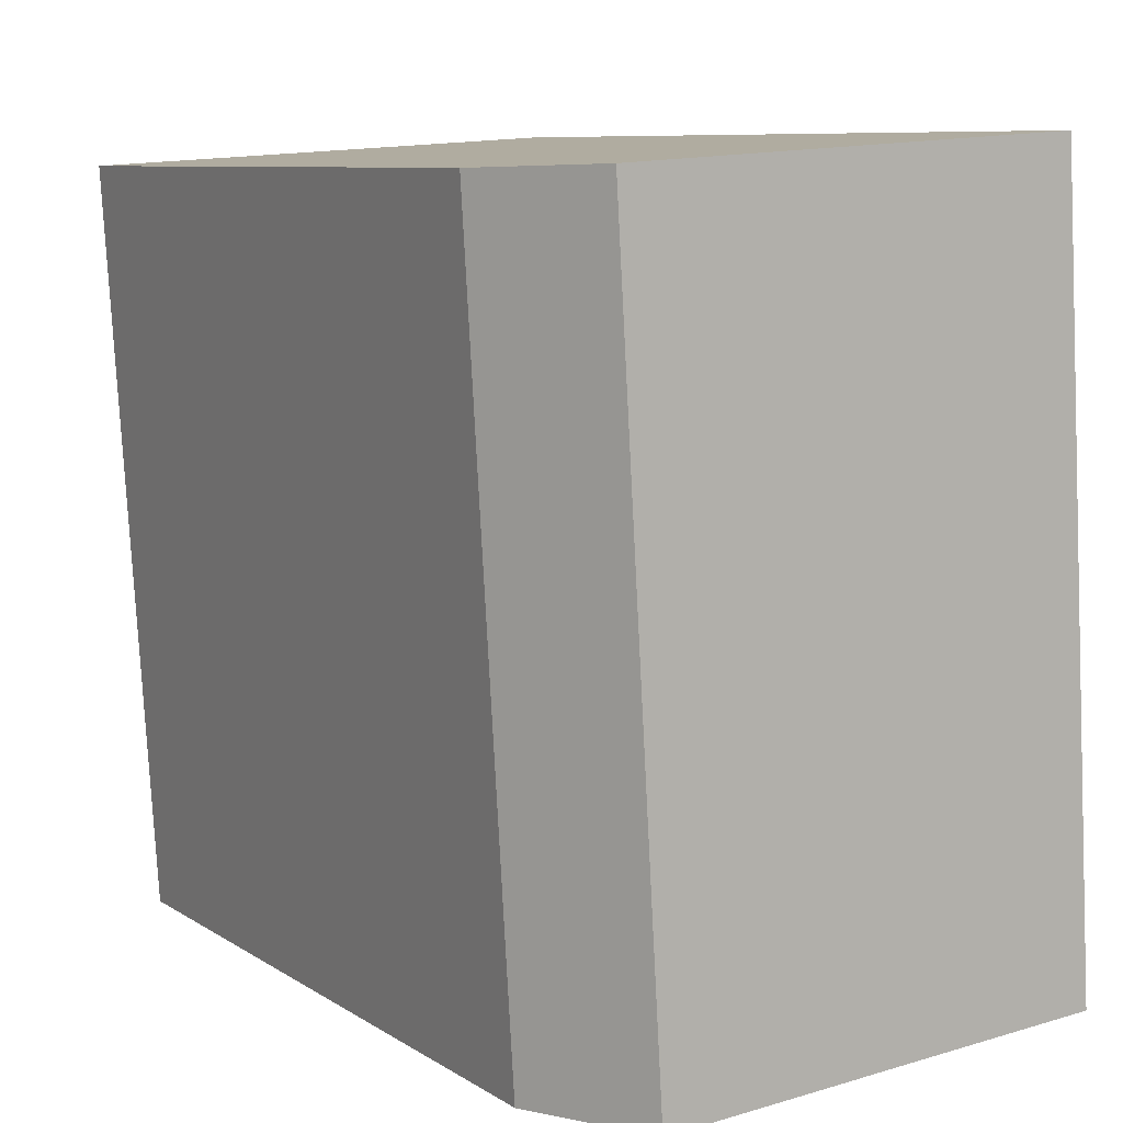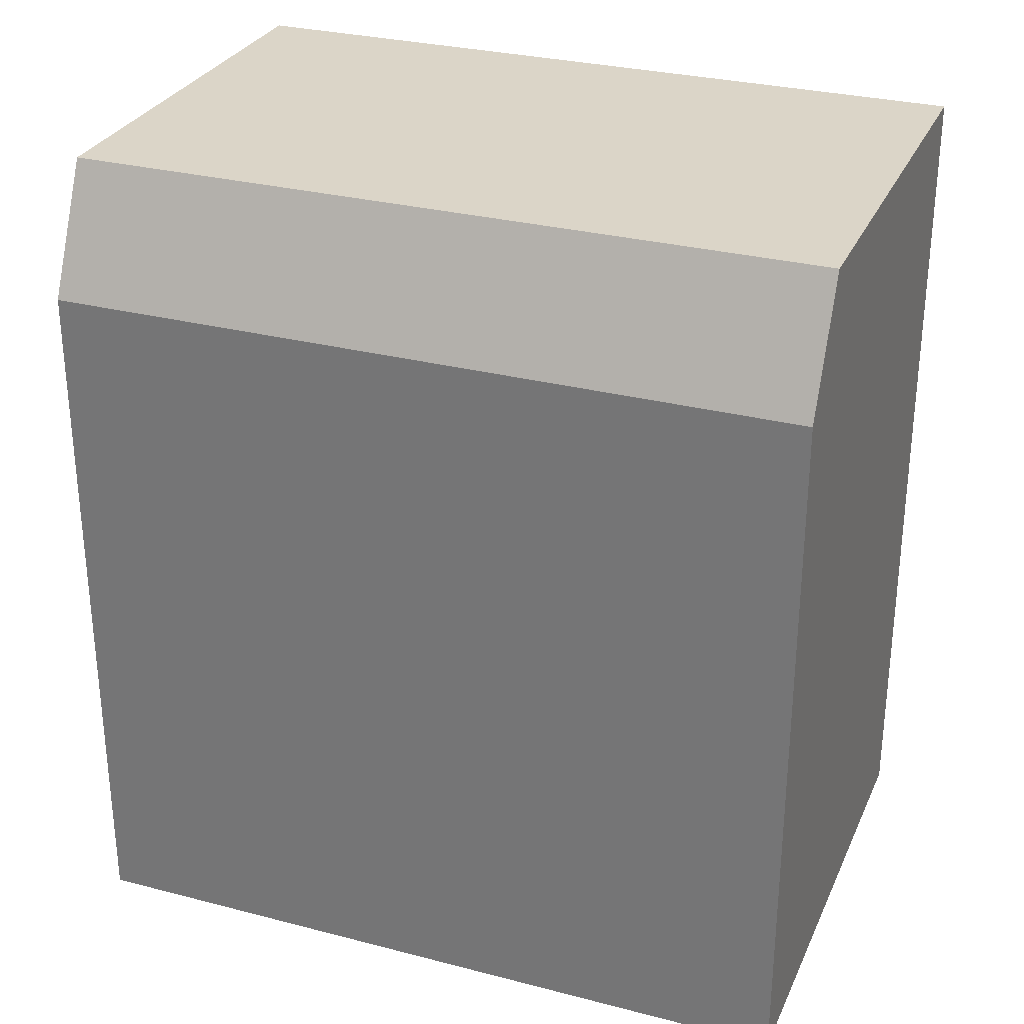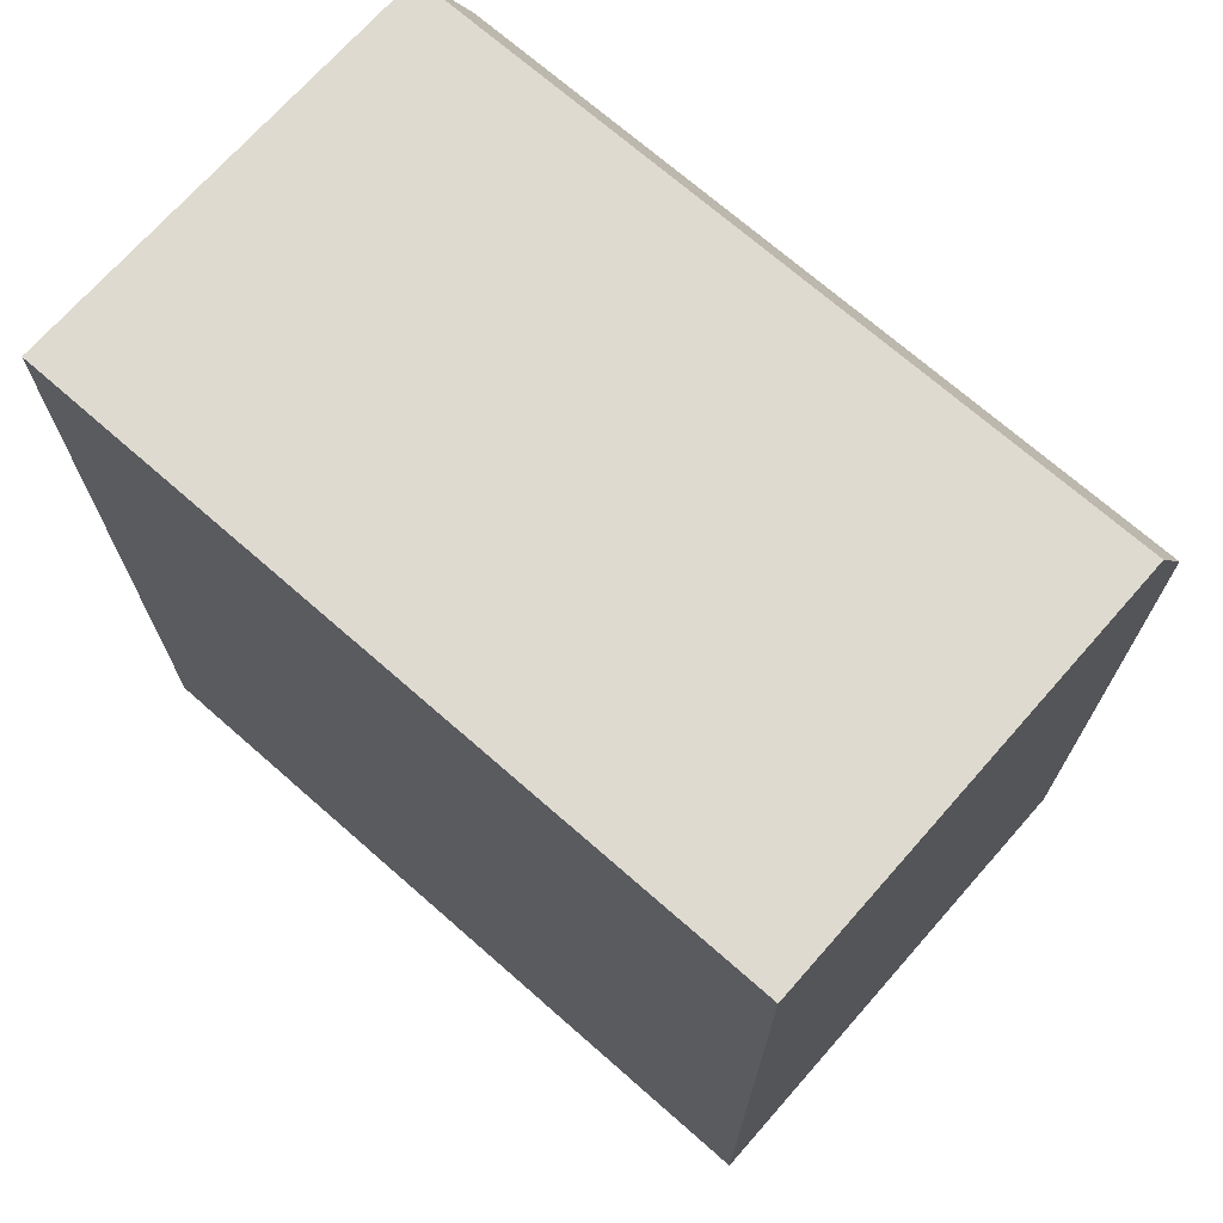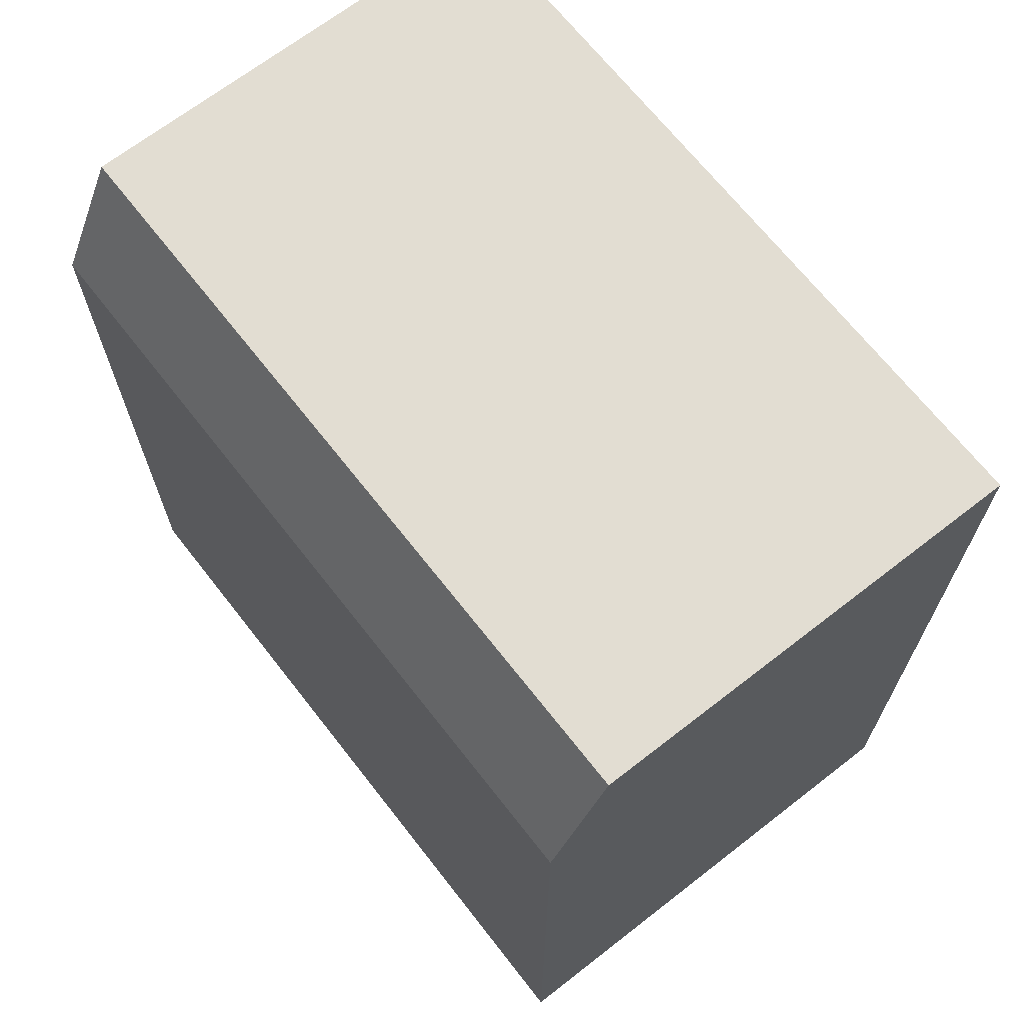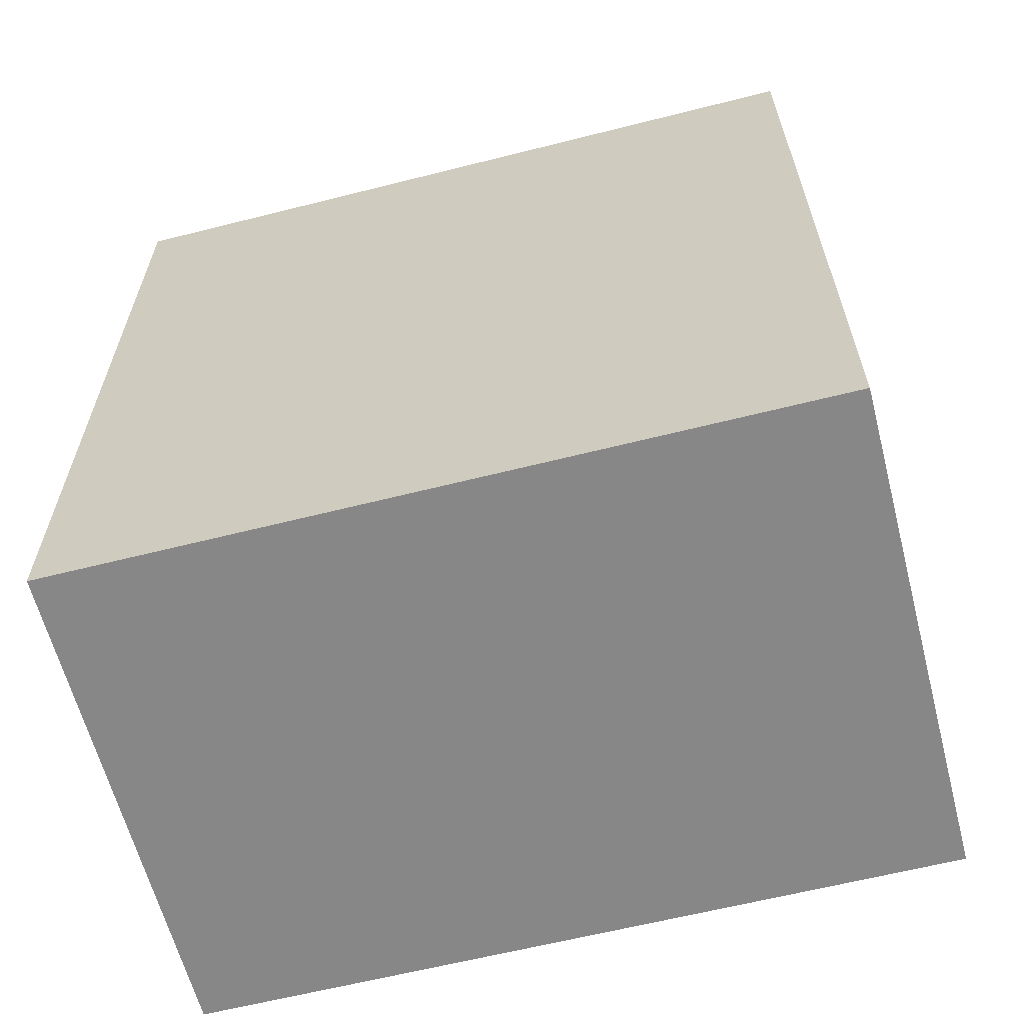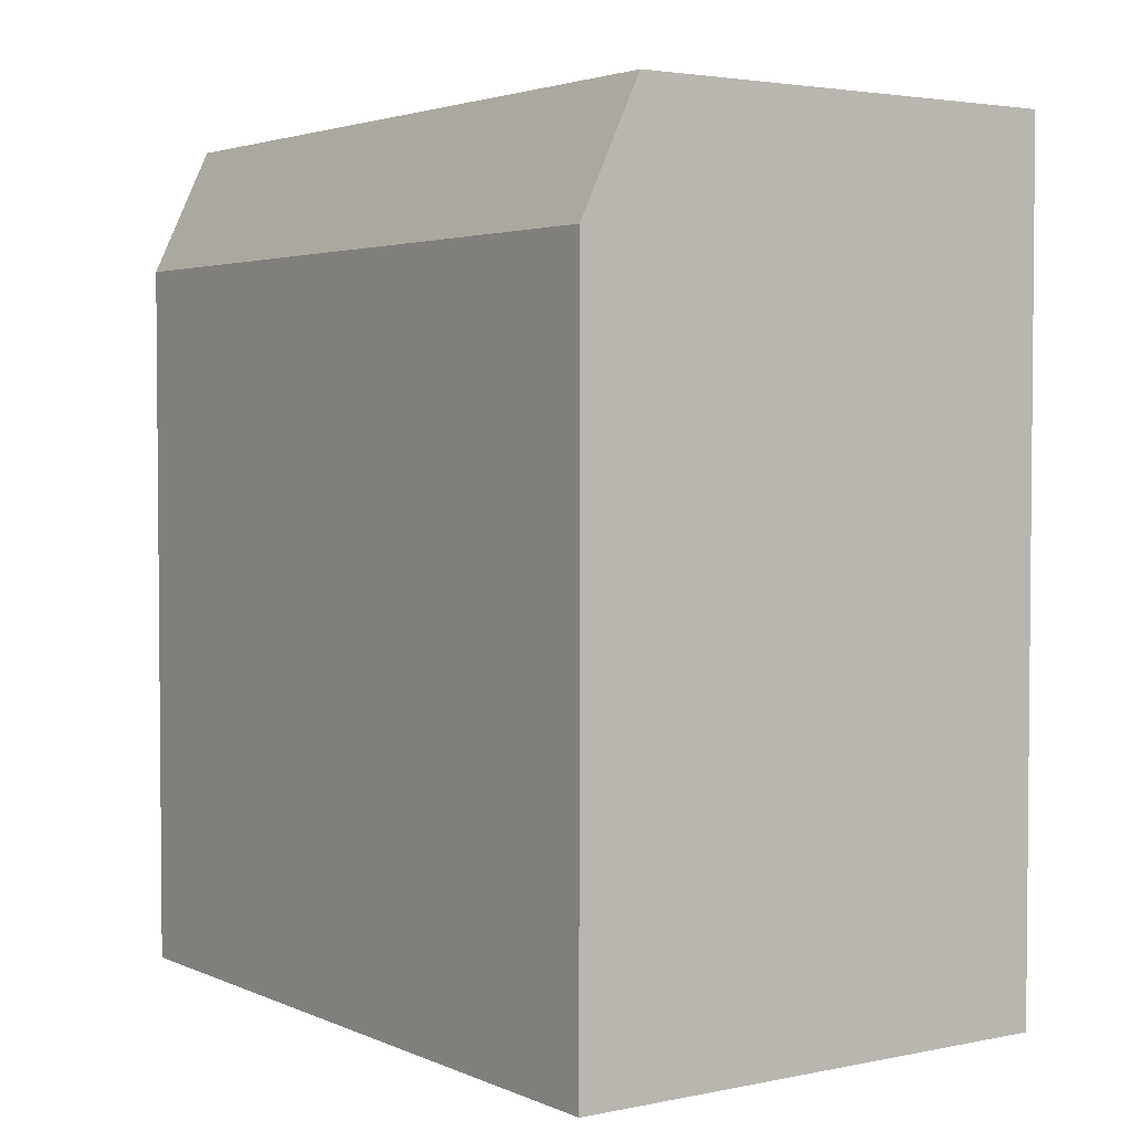
<metadata>
{"format":"obj","ext":"obj","renderer":"f3d","projection":"perspective","resolution":1024,"background":"white","views":[{"elev":8.6,"azim":148.1,"up":"+Z"},{"elev":29.6,"azim":114.4,"up":"+Y"},{"elev":70.9,"azim":-45.2,"up":"+Y"},{"elev":68.2,"azim":145.5,"up":"+Y"},{"elev":-62.5,"azim":-72.1,"up":"+Y"},{"elev":3.1,"azim":148.4,"up":"+Y"}]}
</metadata>
<code>
v  12.74 18.14 -0.7578
v  12.4 21.33 18.44
v  13.92 18.14 18.35
v  11.23 21.33 -0.668
v  1.179 21.33 19.1
v  0.0004547 21.33 -0.0006757
v  0 -9.155e-07 -5.606e-23
v  12.74 4.637e-17 -0.7572
v  11.23 -9.155e-07 -0.6673
v  12.4 -9.155e-07 18.44
v  13.92 -1.123e-15 18.35
v  1.178 -9.155e-07 19.1
g defaultobject
f 1 2 3
f 2 1 4
f 5 4 6
f 4 5 2
f 1 6 4
f 6 1 7
f 7 1 8
f 7 8 9
f 3 10 11
f 10 3 12
f 12 3 5
f 5 3 2
f 8 3 11
f 3 8 1
f 5 7 12
f 7 5 6
f 11 9 8
f 9 11 7
f 7 11 10
f 7 10 12

</code>
